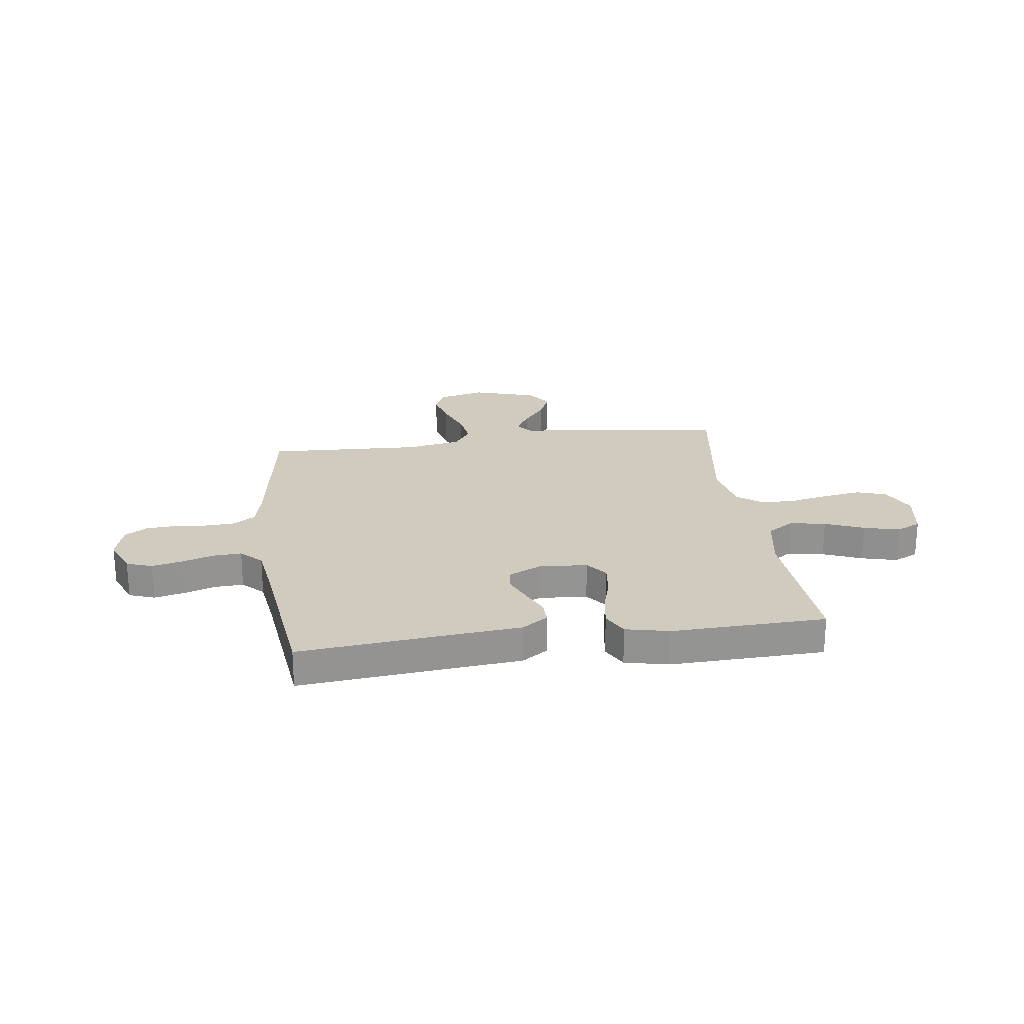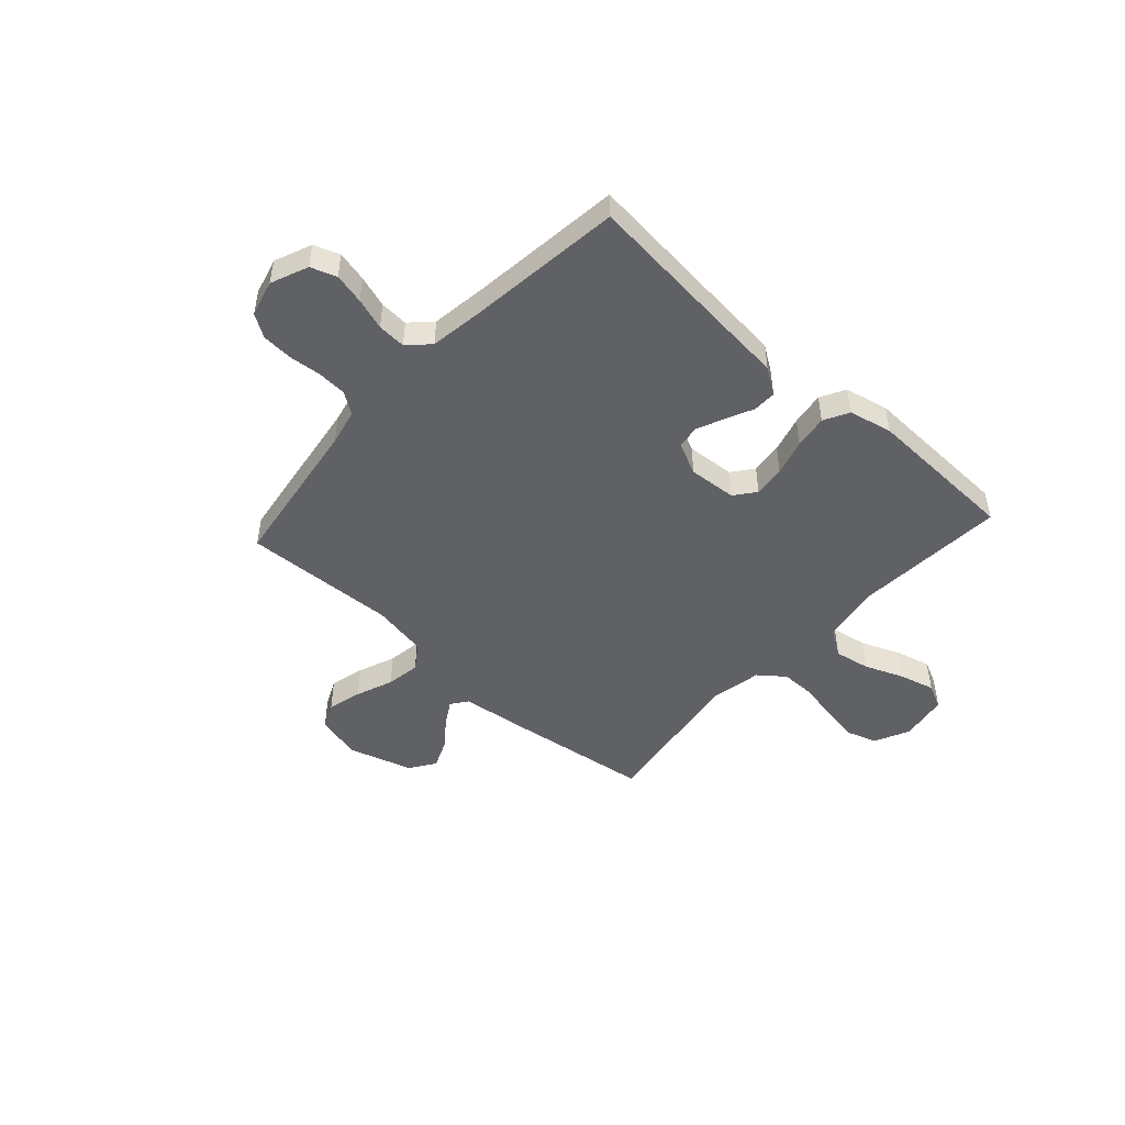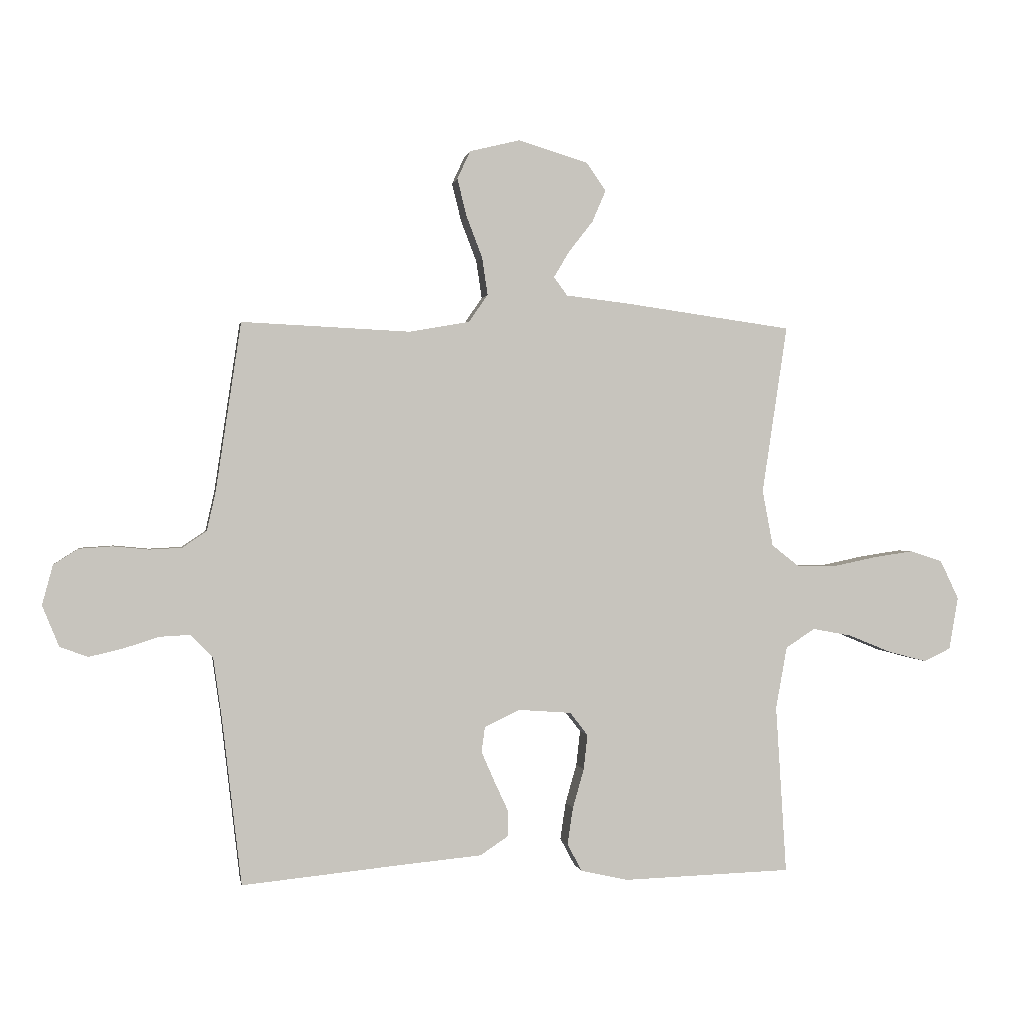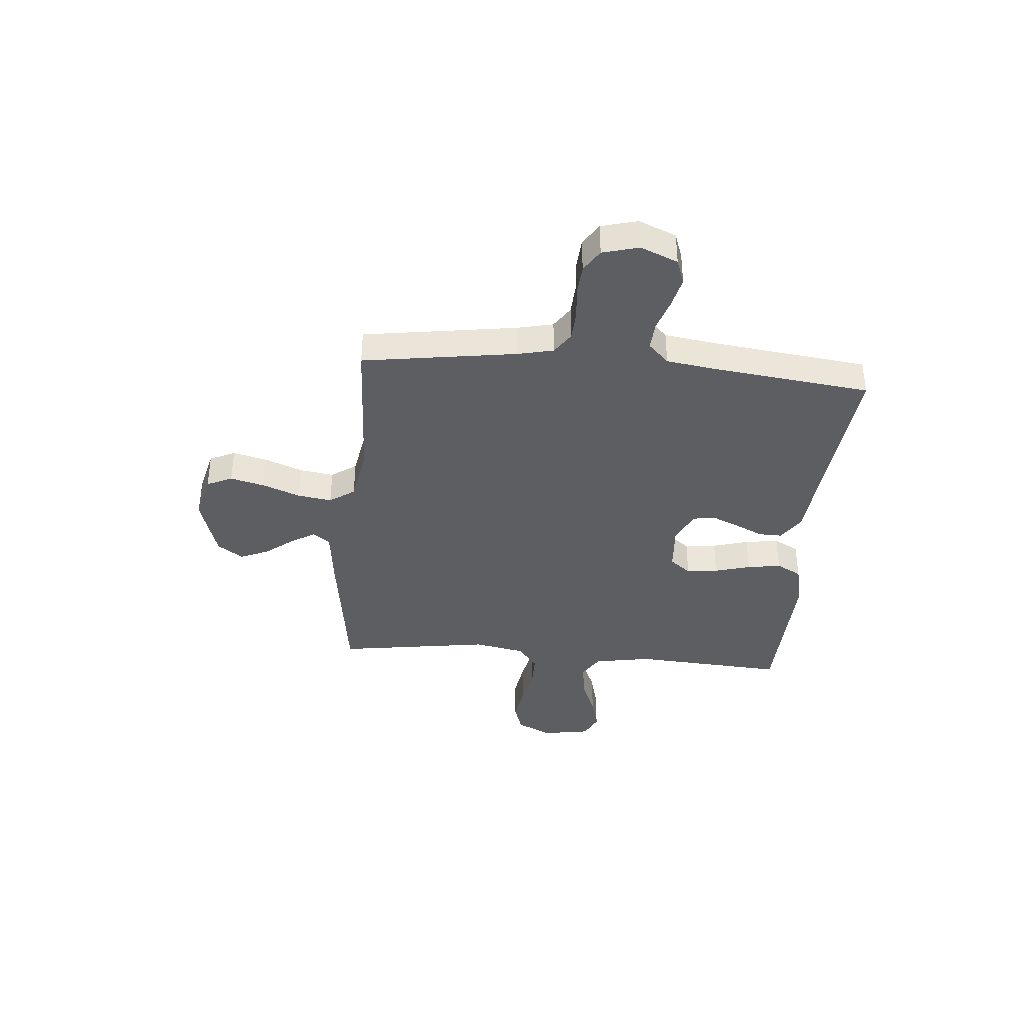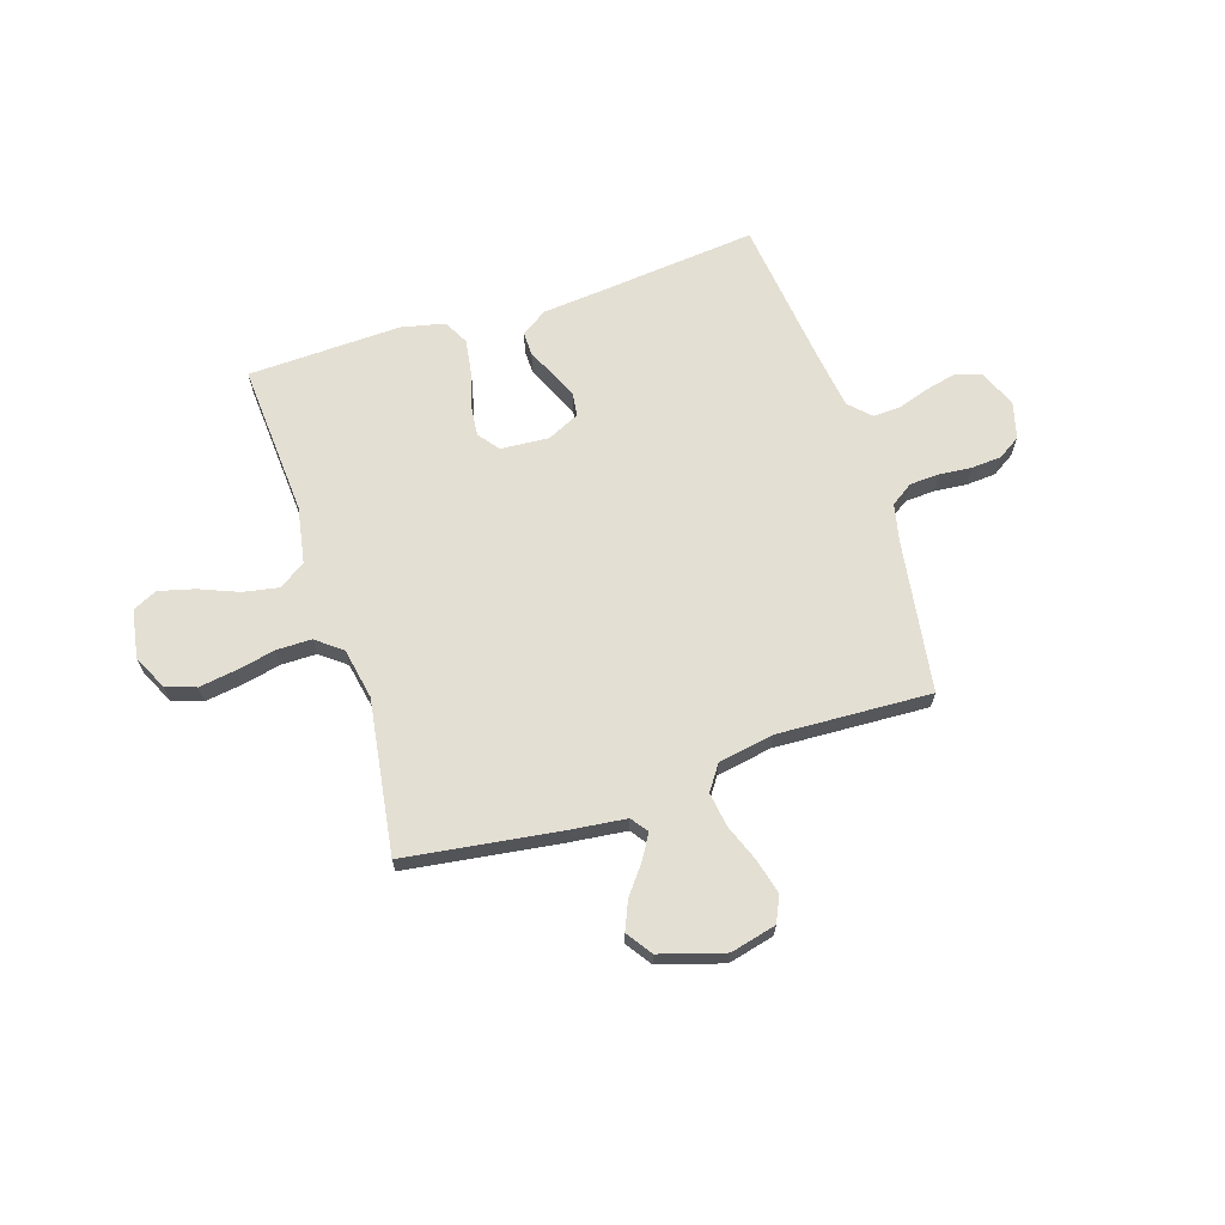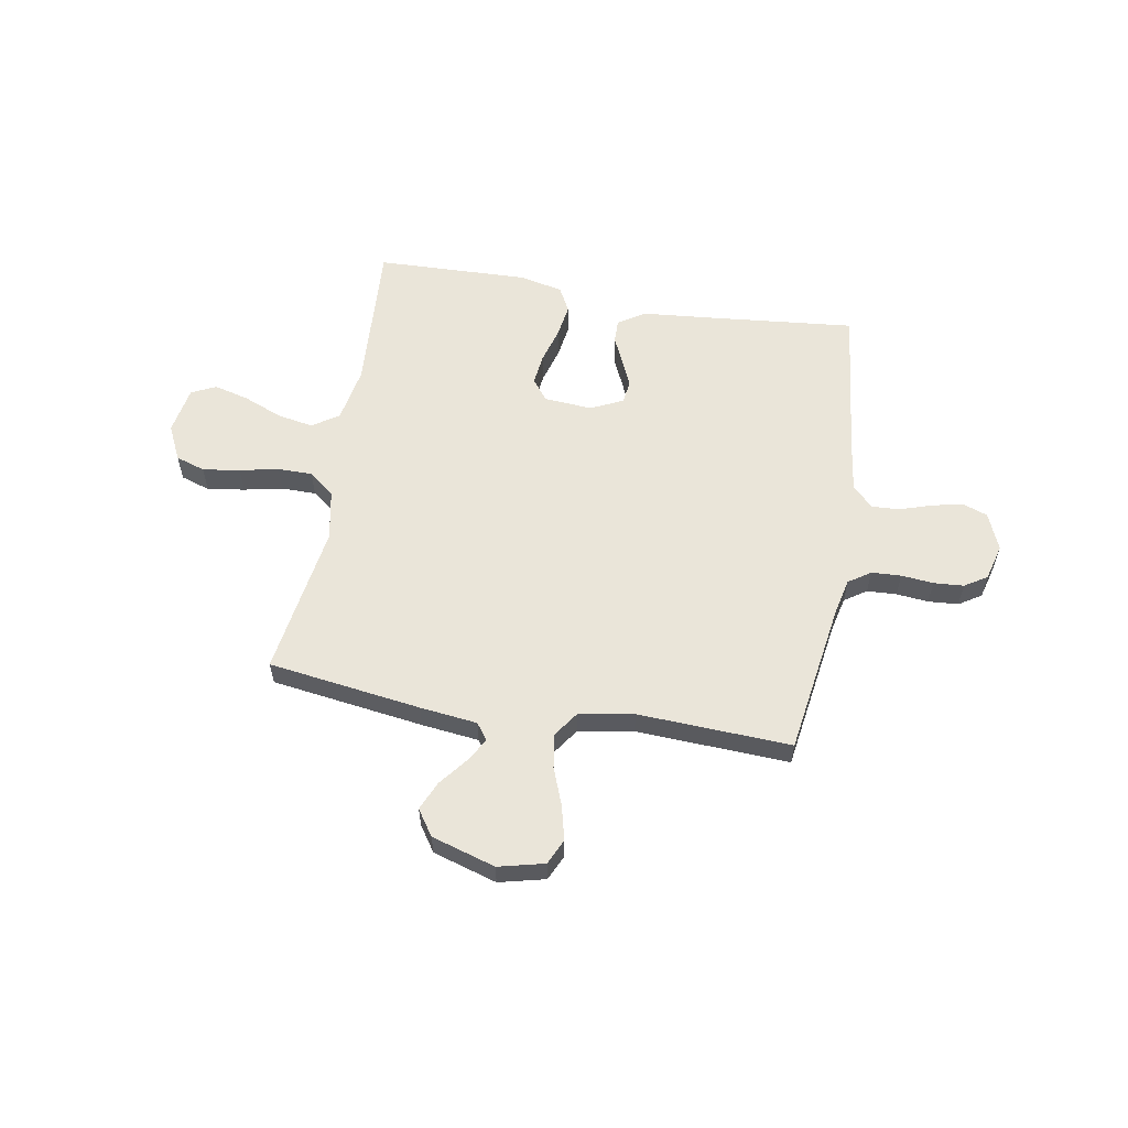
<metadata>
{"format":"obj","ext":"obj","renderer":"f3d","projection":"perspective","resolution":1024,"background":"white","views":[{"elev":23.4,"azim":172.3,"up":"+Y"},{"elev":-48.3,"azim":137.7,"up":"+Y"},{"elev":0.5,"azim":170.5,"up":"+Z"},{"elev":-38.3,"azim":85.0,"up":"+Y"},{"elev":66.6,"azim":-17.9,"up":"+Y"},{"elev":58.1,"azim":9.9,"up":"+Y"}]}
</metadata>
<code>
v 0.5 0.07 -0.5
v 0.2 0.07 -0.47
v 0.071 0.07 -0.458
v 0.02 0.07 -0.424
v 0.021 0.07 -0.378
v 0.046 0.07 -0.324
v 0.069 0.07 -0.271
v 0.063 0.07 -0.226
v 0 0.07 -0.196
v -0.094 0.07 -0.203
v -0.126 0.07 -0.244
v -0.119 0.07 -0.306
v -0.099 0.07 -0.376
v -0.089 0.07 -0.442
v -0.115 0.07 -0.491
v -0.2 0.07 -0.51
v -0.5 0.07 -0.5
v -0.481 0.07 -0.2
v -0.501 0.07 -0.089
v -0.553 0.07 -0.055
v -0.623 0.07 -0.068
v -0.699 0.07 -0.099
v -0.768 0.07 -0.117
v -0.816 0.07 -0.094
v -0.832 0.07 0
v -0.799 0.07 0.069
v -0.741 0.07 0.088
v -0.668 0.07 0.077
v -0.592 0.07 0.061
v -0.524 0.07 0.061
v -0.474 0.07 0.1
v -0.455 0.07 0.2
v -0.5 0.07 0.5
v -0.2 0.07 0.542
v -0.088 0.07 0.555
v -0.064 0.07 0.588
v -0.092 0.07 0.635
v -0.135 0.07 0.69
v -0.159 0.07 0.746
v -0.125 0.07 0.796
v 0 0.07 0.834
v 0.09 0.07 0.812
v 0.113 0.07 0.762
v 0.096 0.07 0.694
v 0.068 0.07 0.621
v 0.058 0.07 0.554
v 0.092 0.07 0.505
v 0.2 0.07 0.486
v 0.5 0.07 0.5
v 0.545 0.07 0.2
v 0.561 0.07 0.129
v 0.604 0.07 0.1
v 0.662 0.07 0.097
v 0.725 0.07 0.103
v 0.784 0.07 0.099
v 0.828 0.07 0.071
v 0.847 0.07 0
v 0.817 0.07 -0.073
v 0.767 0.07 -0.091
v 0.707 0.07 -0.077
v 0.645 0.07 -0.057
v 0.59 0.07 -0.054
v 0.55 0.07 -0.094
v 0.535 0.07 -0.2
v 0.5 0 -0.5
v 0.2 0 -0.47
v 0.071 0 -0.458
v 0.02 0 -0.424
v 0.021 0 -0.378
v 0.046 0 -0.324
v 0.069 0 -0.271
v 0.063 0 -0.226
v 0 0 -0.196
v -0.094 0 -0.203
v -0.126 0 -0.244
v -0.119 0 -0.306
v -0.099 0 -0.376
v -0.089 0 -0.442
v -0.115 0 -0.491
v -0.2 0 -0.51
v -0.5 0 -0.5
v -0.481 0 -0.2
v -0.501 0 -0.089
v -0.553 0 -0.055
v -0.623 0 -0.068
v -0.699 0 -0.099
v -0.768 0 -0.117
v -0.816 0 -0.094
v -0.832 0 0
v -0.799 0 0.069
v -0.741 0 0.088
v -0.668 0 0.077
v -0.592 0 0.061
v -0.524 0 0.061
v -0.474 0 0.1
v -0.455 0 0.2
v -0.5 0 0.5
v -0.2 0 0.542
v -0.088 0 0.555
v -0.064 0 0.588
v -0.092 0 0.635
v -0.135 0 0.69
v -0.159 0 0.746
v -0.125 0 0.796
v 0 0 0.834
v 0.09 0 0.812
v 0.113 0 0.762
v 0.096 0 0.694
v 0.068 0 0.621
v 0.058 0 0.554
v 0.092 0 0.505
v 0.2 0 0.486
v 0.5 0 0.5
v 0.545 0 0.2
v 0.561 0 0.129
v 0.604 0 0.1
v 0.662 0 0.097
v 0.725 0 0.103
v 0.784 0 0.099
v 0.828 0 0.071
v 0.847 0 0
v 0.817 0 -0.073
v 0.767 0 -0.091
v 0.707 0 -0.077
v 0.645 0 -0.057
v 0.59 0 -0.054
v 0.55 0 -0.094
v 0.535 0 -0.2
f 59 60 61
f 58 59 61
f 57 58 61
f 56 57 61
f 55 56 61
f 54 55 61
f 53 54 61
f 52 53 61 62
f 51 52 62 63
f 48 49 50
f 51 63 64
f 50 51 64
f 48 50 64
f 47 48 64
f 43 44 45
f 42 43 45
f 41 42 45
f 40 41 45
f 39 40 45
f 38 39 45
f 37 38 45
f 36 37 45 46
f 64 1 2
f 47 64 2
f 46 47 2
f 36 46 2
f 35 36 2
f 27 28 29
f 26 27 29
f 25 26 29
f 24 25 29
f 23 24 29
f 22 23 29
f 21 22 29
f 20 21 29 30
f 19 20 30 31
f 16 17 18
f 15 16 18
f 14 15 18
f 13 14 18
f 12 13 18
f 19 31 32
f 18 19 32
f 12 18 32
f 11 12 32
f 4 5 6
f 3 4 6
f 2 3 6
f 2 6 7
f 33 34 35
f 32 33 35
f 11 32 35
f 10 11 35
f 9 10 35
f 8 9 35
f 8 35 2
f 2 7 8
f 125 124 123
f 125 123 122
f 125 122 121
f 125 121 120
f 125 120 119
f 125 119 118
f 125 118 117
f 126 125 117 116
f 127 126 116 115
f 114 113 112
f 128 127 115
f 128 115 114
f 128 114 112
f 128 112 111
f 109 108 107
f 109 107 106
f 109 106 105
f 109 105 104
f 109 104 103
f 109 103 102
f 109 102 101
f 110 109 101 100
f 66 65 128
f 66 128 111
f 66 111 110
f 66 110 100
f 66 100 99
f 93 92 91
f 93 91 90
f 93 90 89
f 93 89 88
f 93 88 87
f 93 87 86
f 93 86 85
f 94 93 85 84
f 95 94 84 83
f 82 81 80
f 82 80 79
f 82 79 78
f 82 78 77
f 82 77 76
f 96 95 83
f 96 83 82
f 96 82 76
f 96 76 75
f 70 69 68
f 70 68 67
f 70 67 66
f 71 70 66
f 99 98 97
f 99 97 96
f 99 96 75
f 99 75 74
f 99 74 73
f 99 73 72
f 66 99 72
f 72 71 66
f 1 65 66 2
f 2 66 67 3
f 3 67 68 4
f 4 68 69 5
f 5 69 70 6
f 6 70 71 7
f 7 71 72 8
f 8 72 73 9
f 9 73 74 10
f 10 74 75 11
f 11 75 76 12
f 12 76 77 13
f 13 77 78 14
f 14 78 79 15
f 15 79 80 16
f 16 80 81 17
f 17 81 82 18
f 18 82 83 19
f 19 83 84 20
f 20 84 85 21
f 21 85 86 22
f 22 86 87 23
f 23 87 88 24
f 24 88 89 25
f 25 89 90 26
f 26 90 91 27
f 27 91 92 28
f 28 92 93 29
f 29 93 94 30
f 30 94 95 31
f 31 95 96 32
f 32 96 97 33
f 33 97 98 34
f 34 98 99 35
f 35 99 100 36
f 36 100 101 37
f 37 101 102 38
f 38 102 103 39
f 39 103 104 40
f 40 104 105 41
f 41 105 106 42
f 42 106 107 43
f 43 107 108 44
f 44 108 109 45
f 45 109 110 46
f 46 110 111 47
f 47 111 112 48
f 48 112 113 49
f 49 113 114 50
f 50 114 115 51
f 51 115 116 52
f 52 116 117 53
f 53 117 118 54
f 54 118 119 55
f 55 119 120 56
f 56 120 121 57
f 57 121 122 58
f 58 122 123 59
f 59 123 124 60
f 60 124 125 61
f 61 125 126 62
f 62 126 127 63
f 63 127 128 64
f 64 128 65 1

</code>
